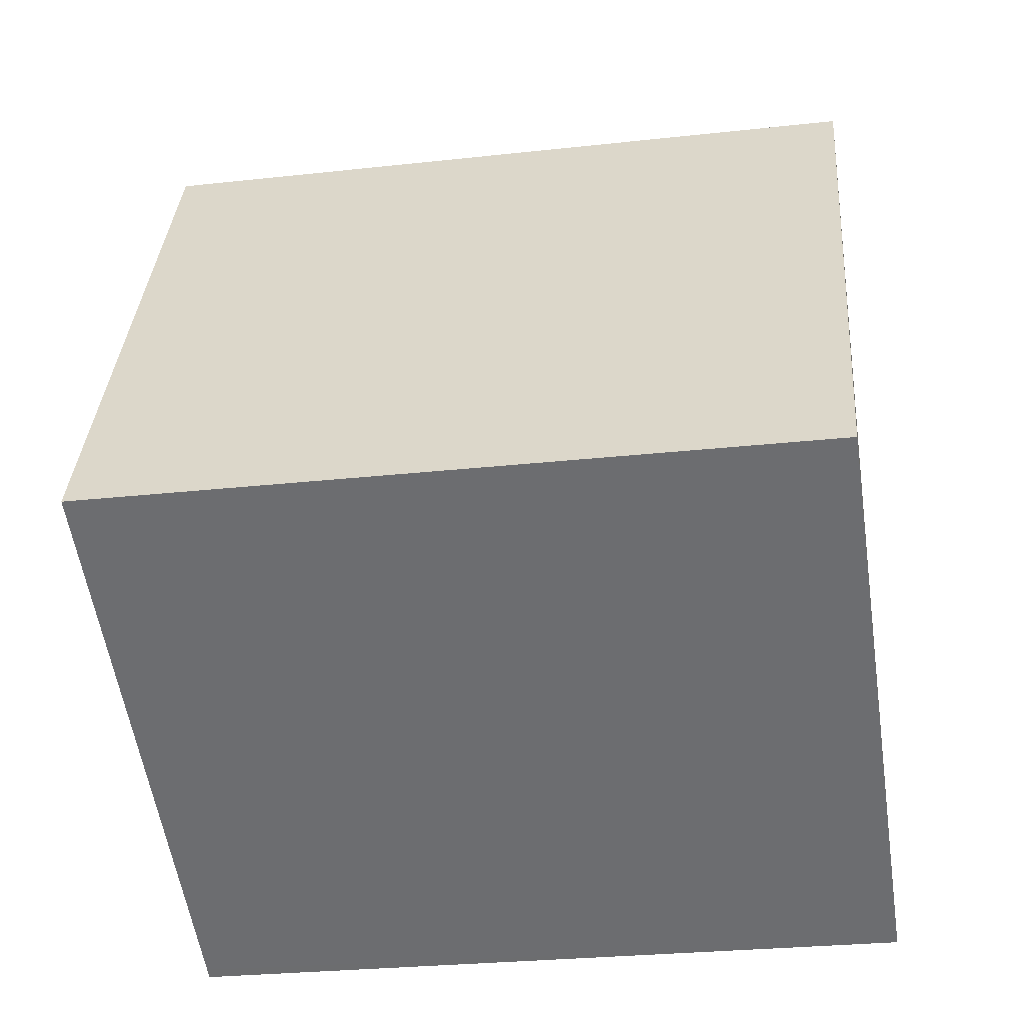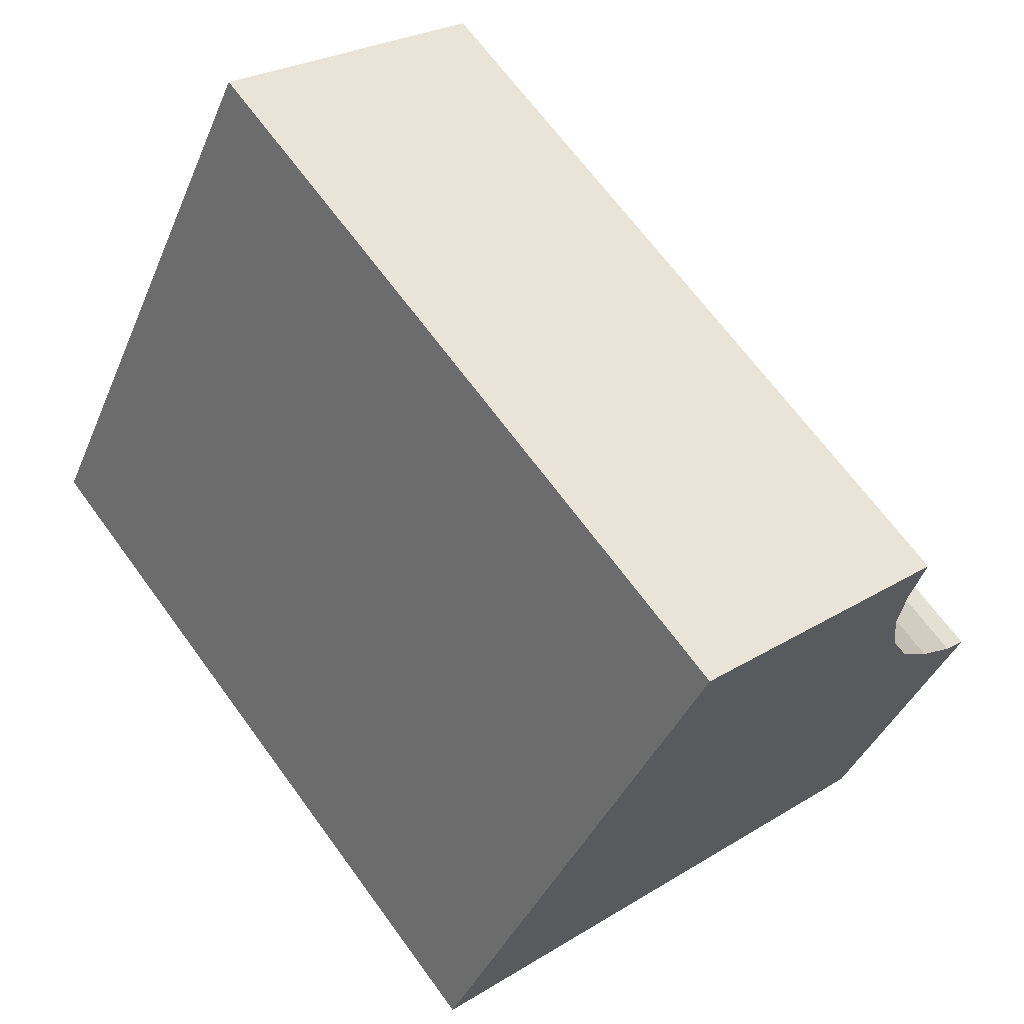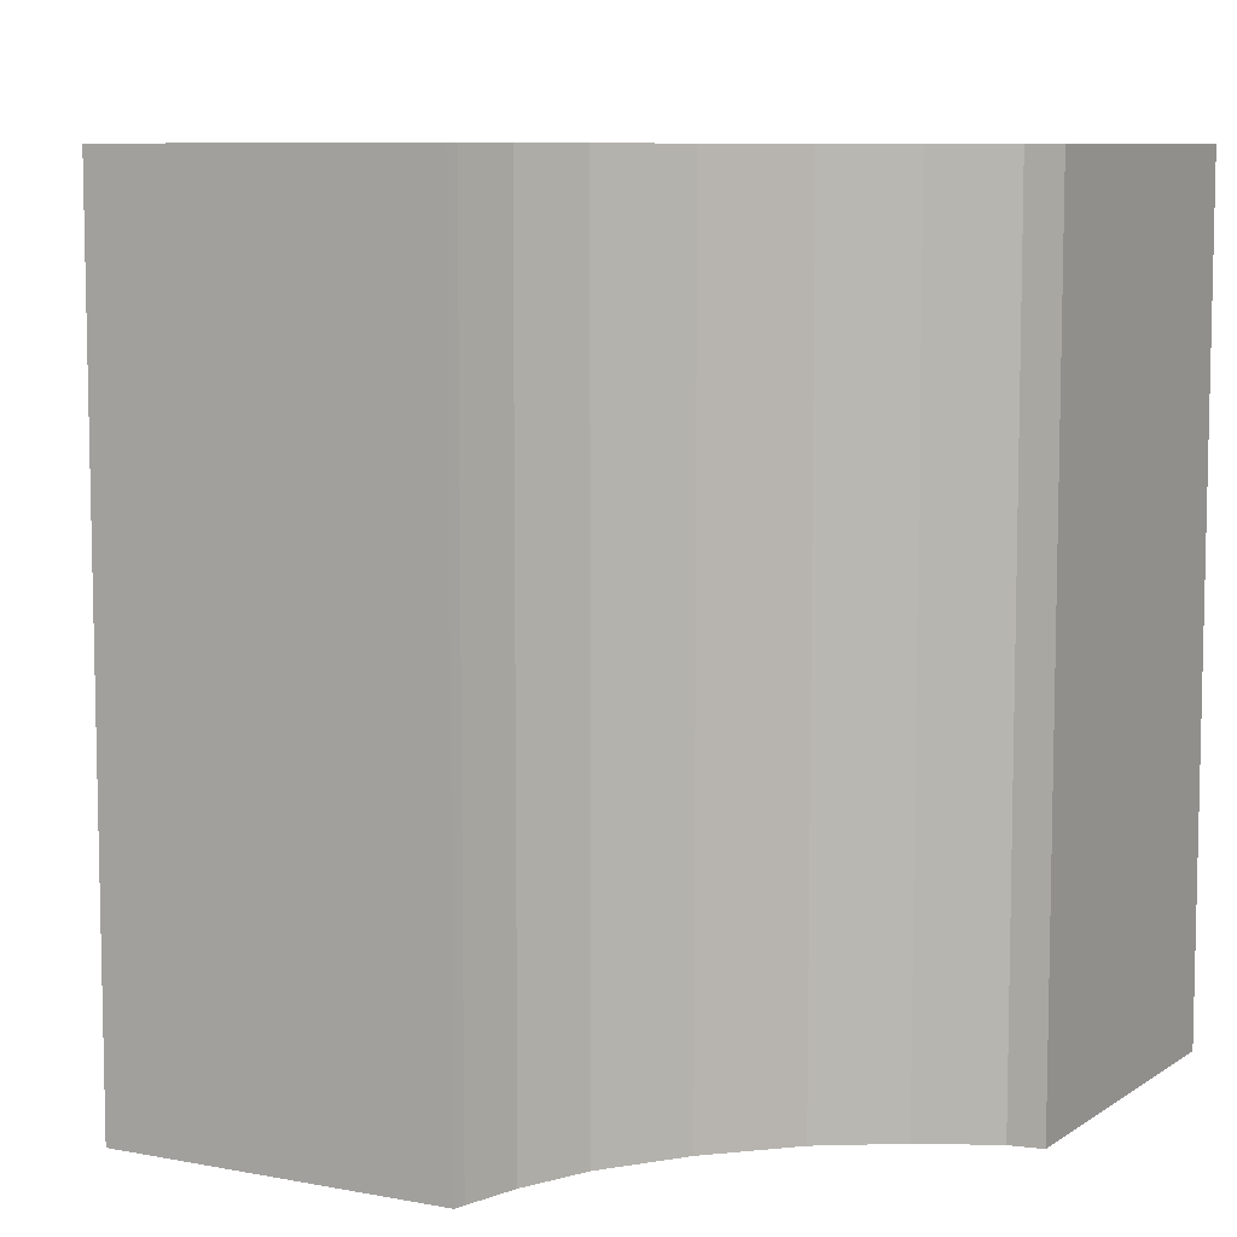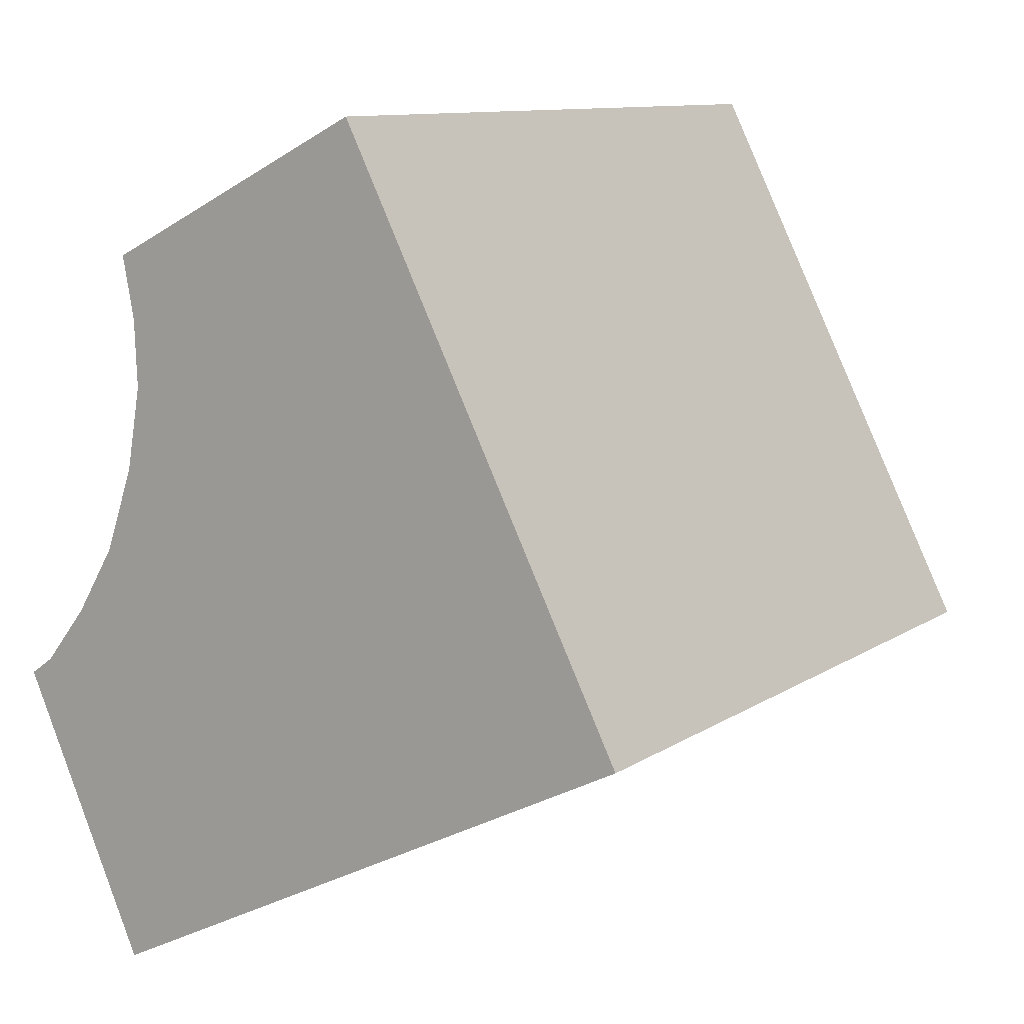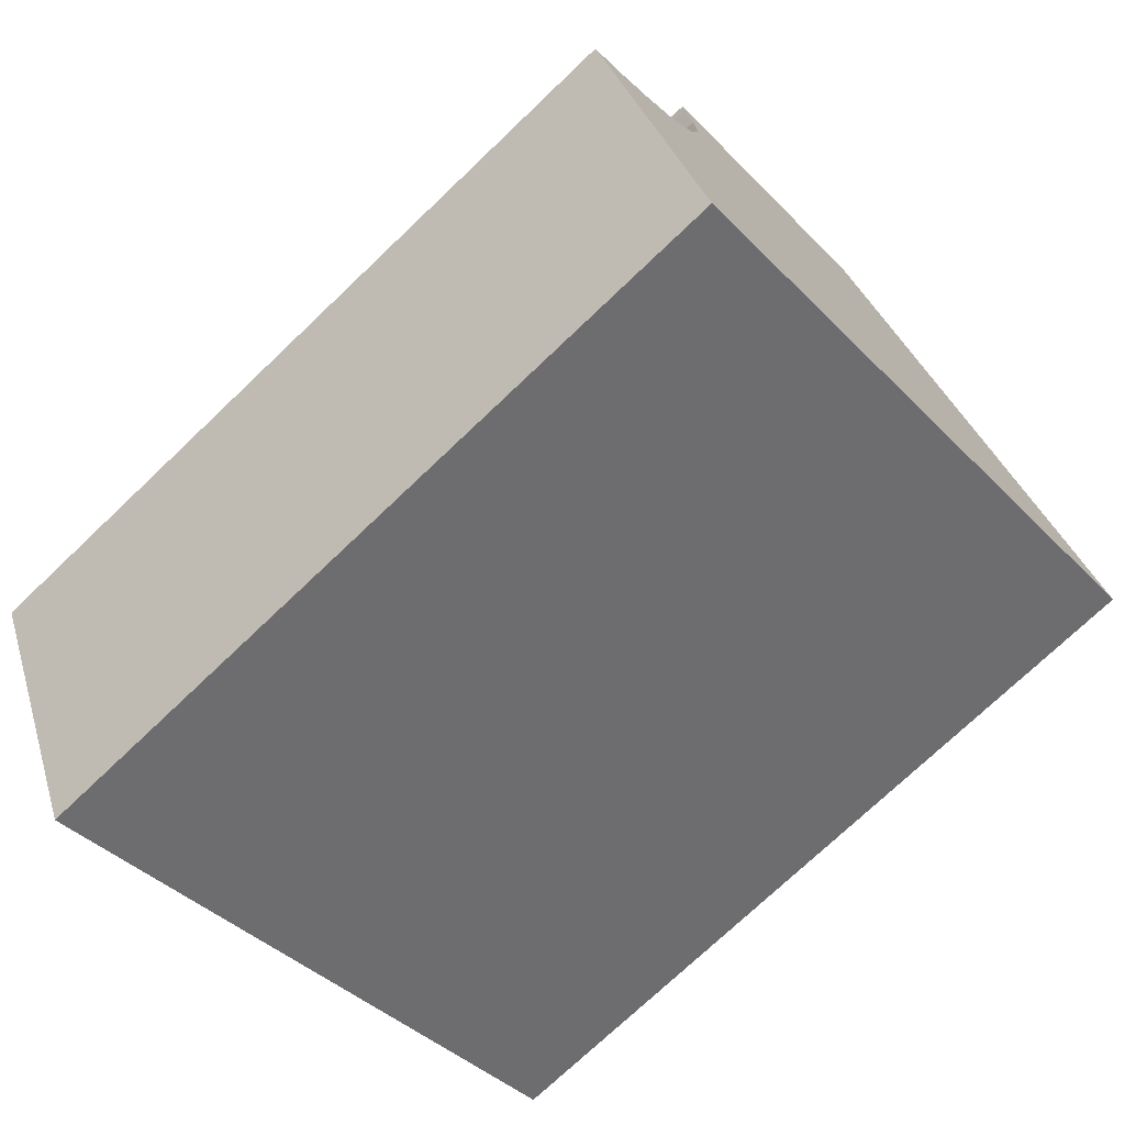
<metadata>
{"format":"obj","ext":"obj","renderer":"f3d","projection":"perspective","resolution":1024,"background":"white","views":[{"elev":-28.0,"azim":-80.5,"up":"+Z"},{"elev":67.1,"azim":-36.1,"up":"+Z"},{"elev":8.2,"azim":54.6,"up":"+Y"},{"elev":10.7,"azim":-147.2,"up":"+Z"},{"elev":-73.5,"azim":133.7,"up":"+Z"}]}
</metadata>
<code>
v  5.496 8.563 5.397
v  0 8.563 5.243e-16
v  3.287 8.563 6.507
v  6.406 8.563 4.94
v  6.38 8.563 4.823
v  6.268 8.563 4.231
v  6.238 8.563 3.469
v  6.298 8.563 3.127
v  6.406 8.563 2.516
v  6.747 8.563 1.549
v  7.008 8.563 1.118
v  7.213 8.563 0.78
v  7.727 8.563 0.132
v  8.007 8.563 -0.068
v  7.683 8.563 -0.791
v  6.552 8.563 -3.312
v  6.433 8.563 -3.252
v  6.406 -3.025e-16 4.94
v  6.38 -2.953e-16 4.823
v  6.268 -2.591e-16 4.231
v  6.238 -2.124e-16 3.469
v  6.406 -1.541e-16 2.516
v  6.298 -1.915e-16 3.127
v  6.747 -9.485e-17 1.549
v  7.213 -4.776e-17 0.78
v  7.008 -6.846e-17 1.118
v  7.727 -8.083e-18 0.132
v  8.007 4.164e-18 -0.068
v  5.496 -3.305e-16 5.397
v  3.287 -3.984e-16 6.507
v  6.552 2.028e-16 -3.312
v  7.683 4.843e-17 -0.791
v  0 0 0
v  6.433 1.991e-16 -3.252
g defaultobject
f 1 2 3
f 2 1 4
f 2 4 5
f 2 5 6
f 2 6 7
f 2 7 8
f 2 8 9
f 2 9 10
f 2 10 11
f 2 11 12
f 2 12 13
f 2 13 14
f 2 14 15
f 2 15 16
f 2 16 17
f 18 5 4
f 5 18 19
f 19 6 5
f 6 19 20
f 20 7 6
f 7 20 21
f 21 8 7
f 8 21 9
f 9 21 22
f 22 21 23
f 22 10 9
f 10 22 24
f 24 11 10
f 11 24 12
f 12 24 25
f 25 24 26
f 25 13 12
f 13 25 27
f 27 14 13
f 14 27 28
f 1 18 4
f 18 1 3
f 18 3 29
f 29 3 30
f 28 15 14
f 15 28 16
f 16 28 31
f 31 28 32
f 31 17 16
f 17 31 2
f 2 31 33
f 33 31 34
f 33 3 2
f 3 33 30
f 31 32 34
f 33 34 32
f 28 33 32
f 27 33 28
f 25 33 27
f 30 33 25
f 26 30 25
f 24 30 26
f 22 30 24
f 23 30 22
f 21 30 23
f 20 30 21
f 19 30 20
f 29 30 19
f 18 29 19

</code>
